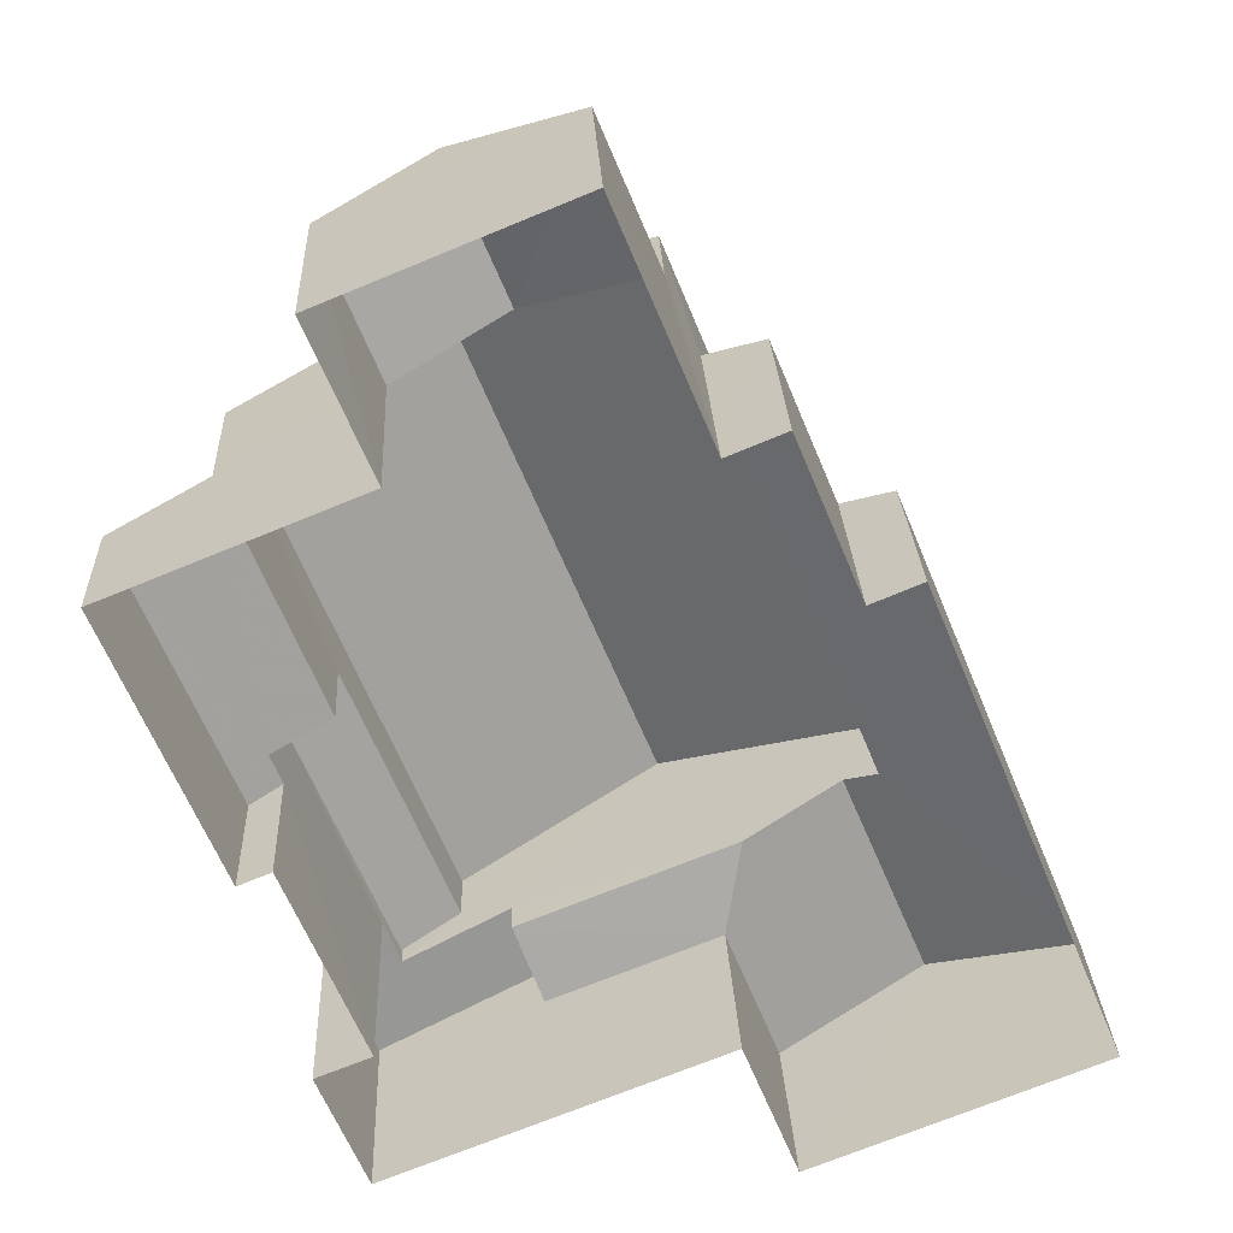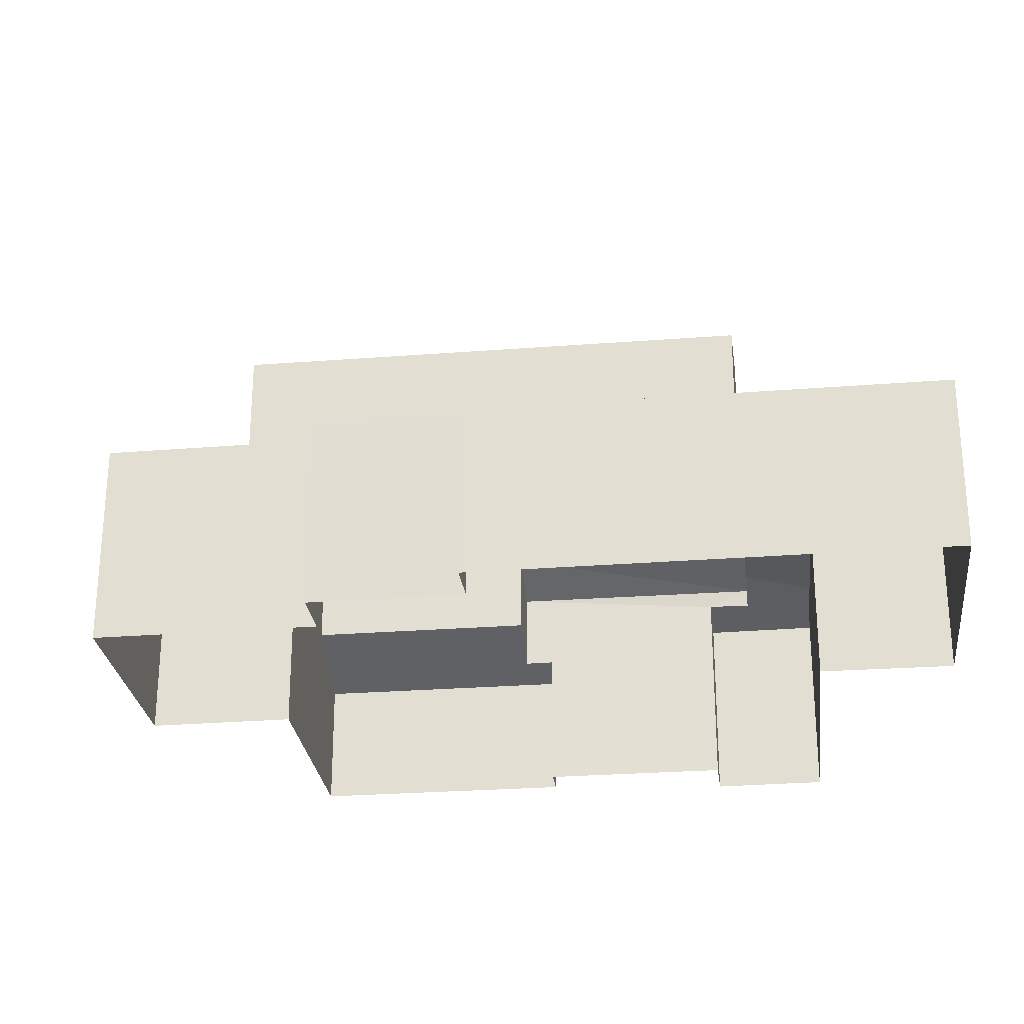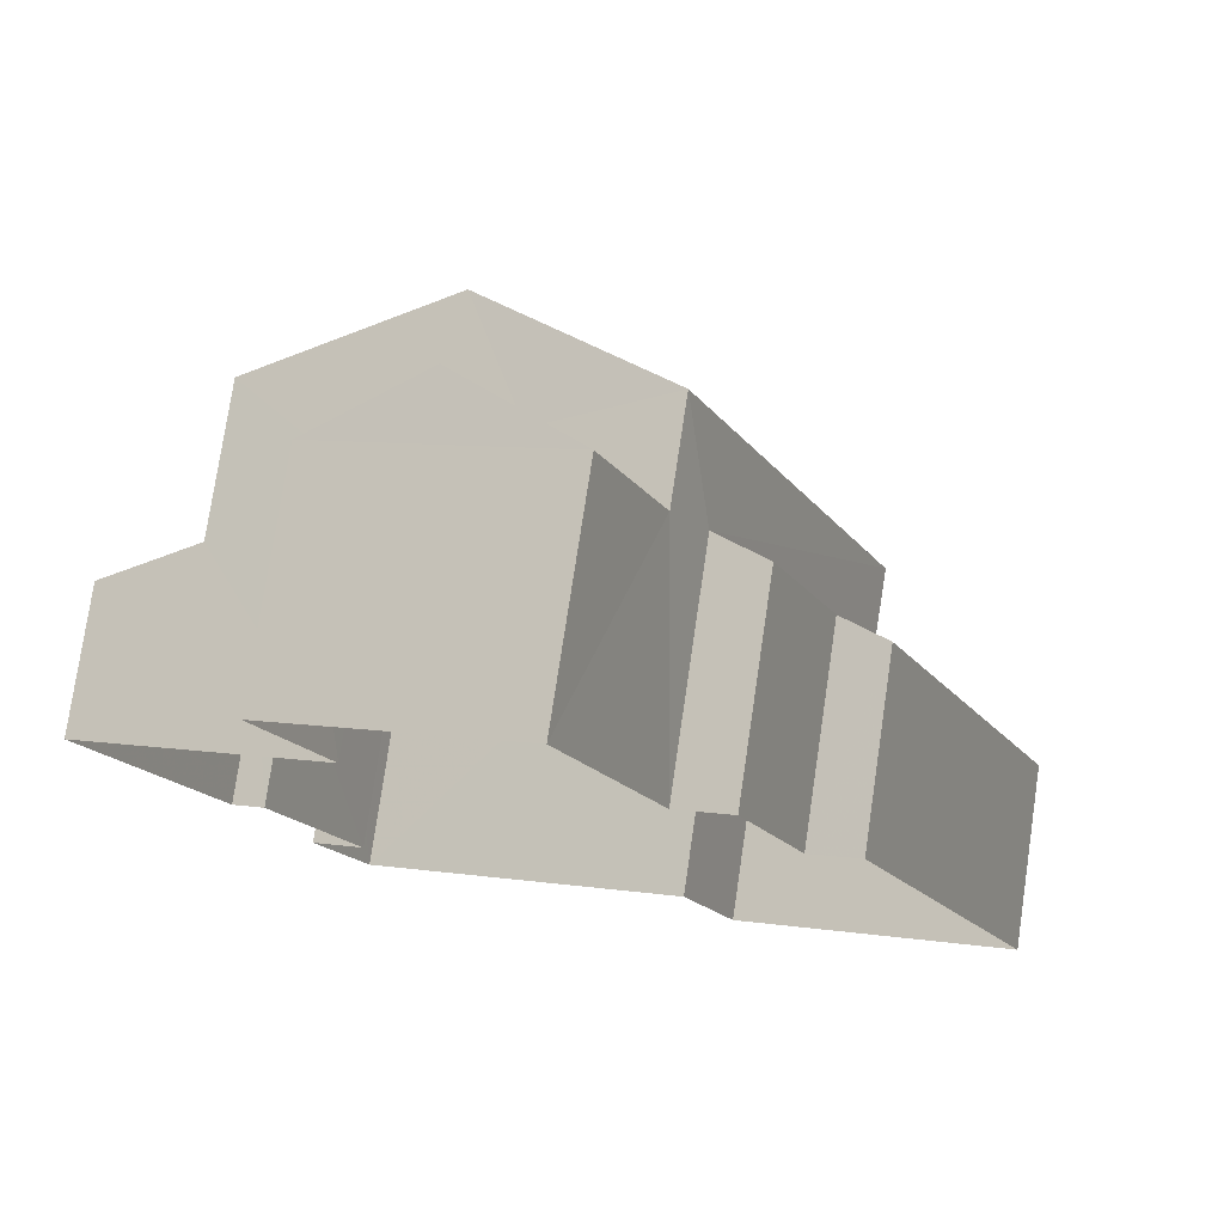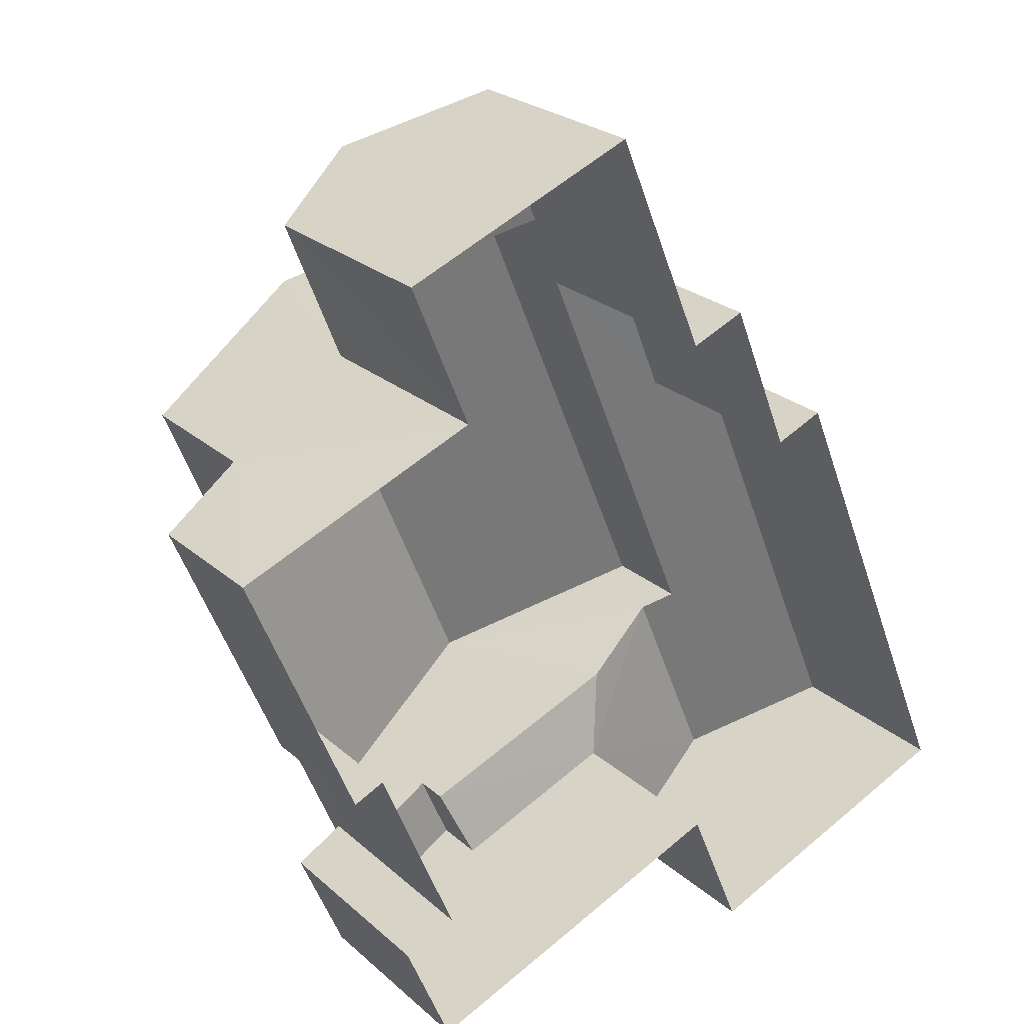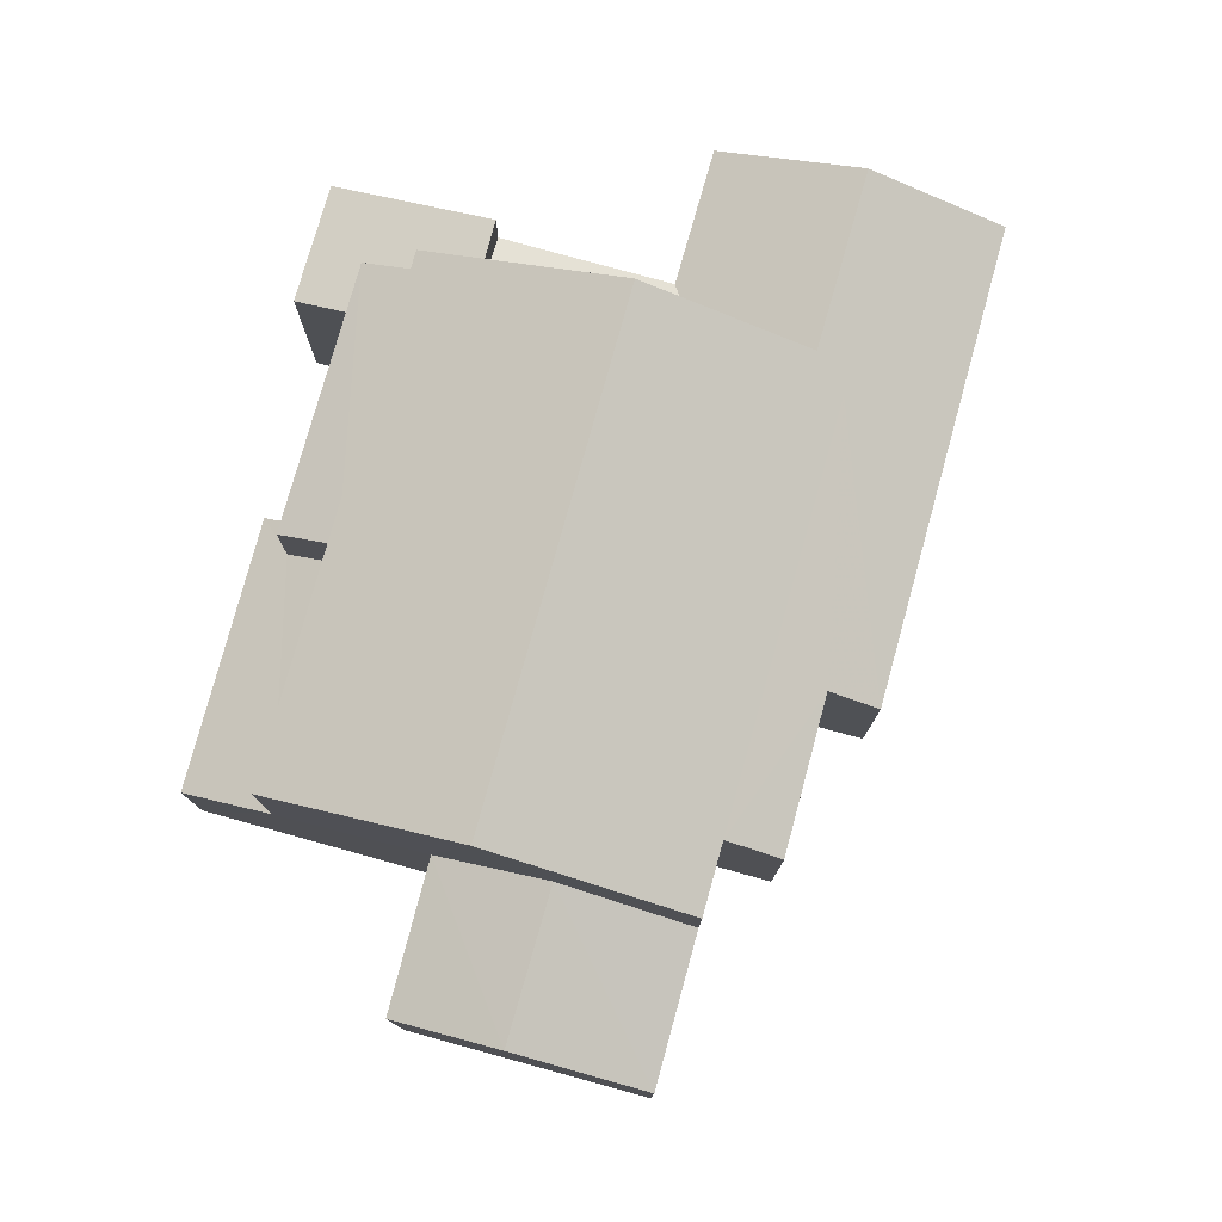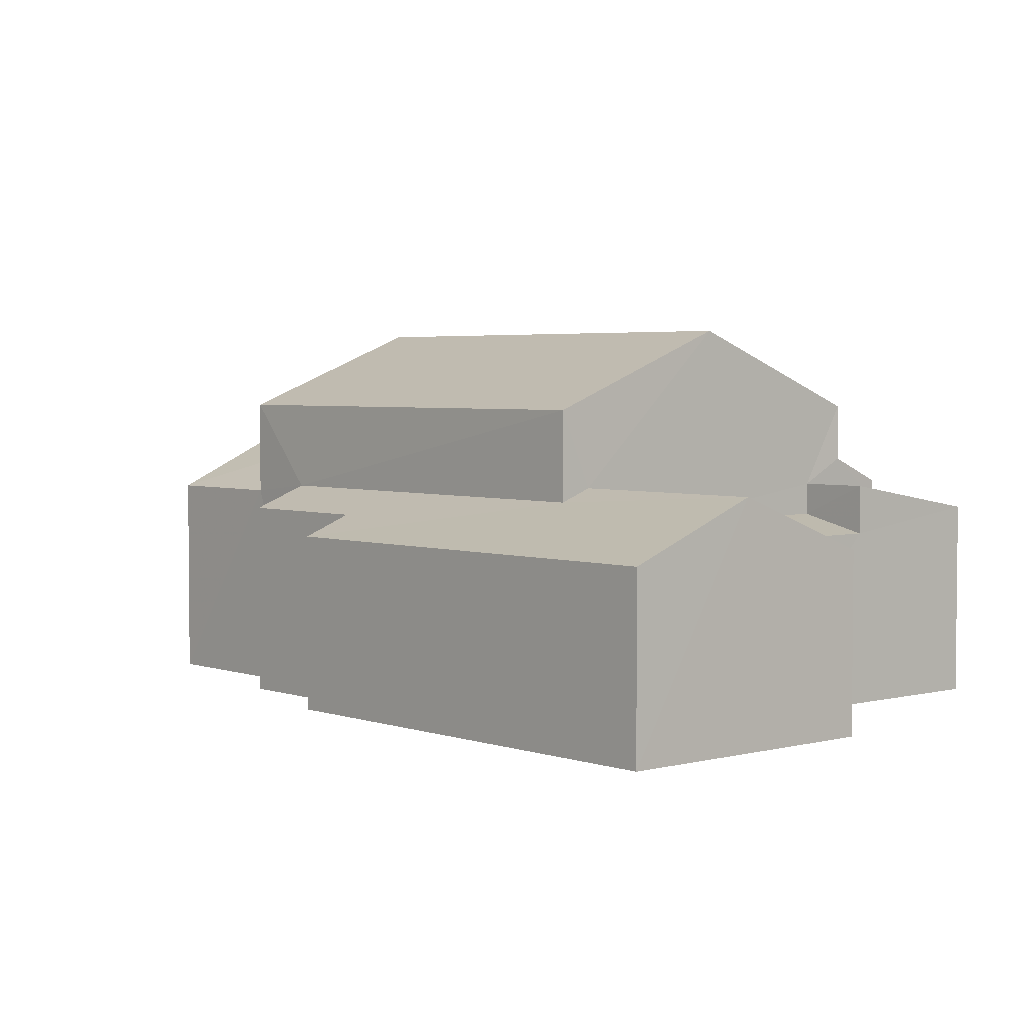
<metadata>
{"format":"obj","ext":"obj","renderer":"f3d","projection":"perspective","resolution":1024,"background":"white","views":[{"elev":25.7,"azim":177.4,"up":"+Y"},{"elev":-26.9,"azim":-105.5,"up":"+Z"},{"elev":77.6,"azim":-171.3,"up":"+Y"},{"elev":24.5,"azim":144.8,"up":"+Y"},{"elev":78.6,"azim":173.1,"up":"+Z"},{"elev":3.5,"azim":-63.6,"up":"+Z"}]}
</metadata>
<code>
v -3.163e+05 4.002e+04 3.291
v -3.163e+05 4.003e+04 3.293
v -3.163e+05 4.003e+04 3.291
v -3.163e+05 4.003e+04 3.294
v -3.163e+05 4.003e+04 3.293
v -3.163e+05 4.003e+04 3.288
v -3.163e+05 4.002e+04 3.288
v -3.163e+05 4.003e+04 3.288
v -3.163e+05 4.004e+04 3.291
v -3.163e+05 4.003e+04 3.291
v -3.163e+05 4.004e+04 3.293
v -3.163e+05 4.003e+04 3.289
v -3.163e+05 4.003e+04 3.288
v -3.163e+05 4.003e+04 3.289
v -3.163e+05 4.003e+04 3.293
v -3.163e+05 4.004e+04 3.294
v -3.163e+05 4.003e+04 6.527
v -3.163e+05 4.003e+04 7.153
v -3.163e+05 4.003e+04 6.242
v -3.163e+05 4.002e+04 7.153
v -3.163e+05 4.002e+04 6.242
v -3.163e+05 4.003e+04 8.415
v -3.163e+05 4.003e+04 8.416
v -3.163e+05 4.003e+04 9.712
v -3.163e+05 4.003e+04 9.716
v -3.163e+05 4.003e+04 6.58
v -3.163e+05 4.003e+04 6.245
v -3.163e+05 4.003e+04 6.945
v -3.163e+05 4.003e+04 6.953
v -3.163e+05 4.004e+04 6.58
v -3.163e+05 4.003e+04 6.244
v -3.163e+05 4.003e+04 5.706
v -3.163e+05 4.003e+04 5.48
v -3.163e+05 4.003e+04 5.706
v -3.163e+05 4.003e+04 5.48
v -3.163e+05 4.003e+04 6.104
v -3.163e+05 4.003e+04 6.103
v -3.163e+05 4.003e+04 7.484
v -3.163e+05 4.003e+04 7.483
v -3.163e+05 4.003e+04 7.065
v -3.163e+05 4.003e+04 7.065
v -3.163e+05 4.003e+04 6.592
v -3.163e+05 4.003e+04 6.748
v -3.163e+05 4.003e+04 6.75
v -3.163e+05 4.002e+04 6.598
v -3.163e+05 4.002e+04 7.06
v -3.163e+05 4.003e+04 7.057
v -3.163e+05 4.004e+04 8.419
v -3.163e+05 4.003e+04 8.419
v -3.163e+05 4.004e+04 7.835
v -3.163e+05 4.004e+04 7.833
v -3.163e+05 4.004e+04 6.814
v -3.163e+05 4.004e+04 6.814
v -3.163e+05 4.002e+04 6.24
v -3.163e+05 4.003e+04 6.525
v -3.163e+05 4.003e+04 6.812
v -3.163e+05 4.004e+04 6.812
f 1 2 3
f 2 4 5
f 6 7 3
f 7 6 8
f 9 10 11
f 12 13 14
f 15 5 16
f 11 10 15
f 12 14 10
f 14 6 3
f 3 2 5
f 10 5 15
f 14 5 10
f 14 3 5
f 17 18 19
f 19 20 21
f 19 18 20
f 22 23 24
f 25 22 24
f 26 27 28
f 29 30 26
f 27 31 28
f 28 31 20
f 28 20 18
f 29 26 28
f 32 33 34
f 33 35 34
f 34 36 37
f 34 35 36
f 38 39 40
f 41 38 40
f 42 43 44
f 42 44 45
f 44 46 45
f 44 47 46
f 48 49 25
f 24 48 25
f 50 51 52
f 53 50 52
f 19 54 55
f 17 19 55
f 56 57 51
f 50 56 51
f 19 3 54
f 46 54 45
f 45 54 7
f 54 3 7
f 35 13 12
f 35 33 13
f 10 9 57
f 56 10 57
f 14 13 33
f 32 14 33
f 31 2 20
f 2 1 20
f 1 21 20
f 30 29 15
f 16 30 15
f 27 5 4
f 27 26 5
f 37 38 41
f 34 37 41
f 53 52 11
f 53 11 15
f 48 53 29
f 49 48 29
f 28 49 29
f 53 15 29
f 6 42 8
f 6 43 42
f 55 46 47
f 55 54 46
f 57 9 52
f 57 52 51
f 9 11 52
f 30 16 5
f 26 30 5
f 37 36 38
f 36 23 38
f 38 22 39
f 38 23 22
f 27 2 31
f 27 4 2
f 1 19 21
f 1 3 19
f 48 24 50
f 48 50 53
f 24 23 56
f 56 36 10
f 10 36 12
f 12 36 35
f 56 23 36
f 50 24 56
f 43 6 32
f 44 43 40
f 6 14 32
f 40 43 41
f 41 32 34
f 43 32 41
f 42 7 8
f 42 45 7
f 40 39 44
f 17 55 47
f 47 44 39
f 47 39 22
f 47 22 25
f 49 18 25
f 18 17 25
f 49 28 18
f 17 47 25

</code>
